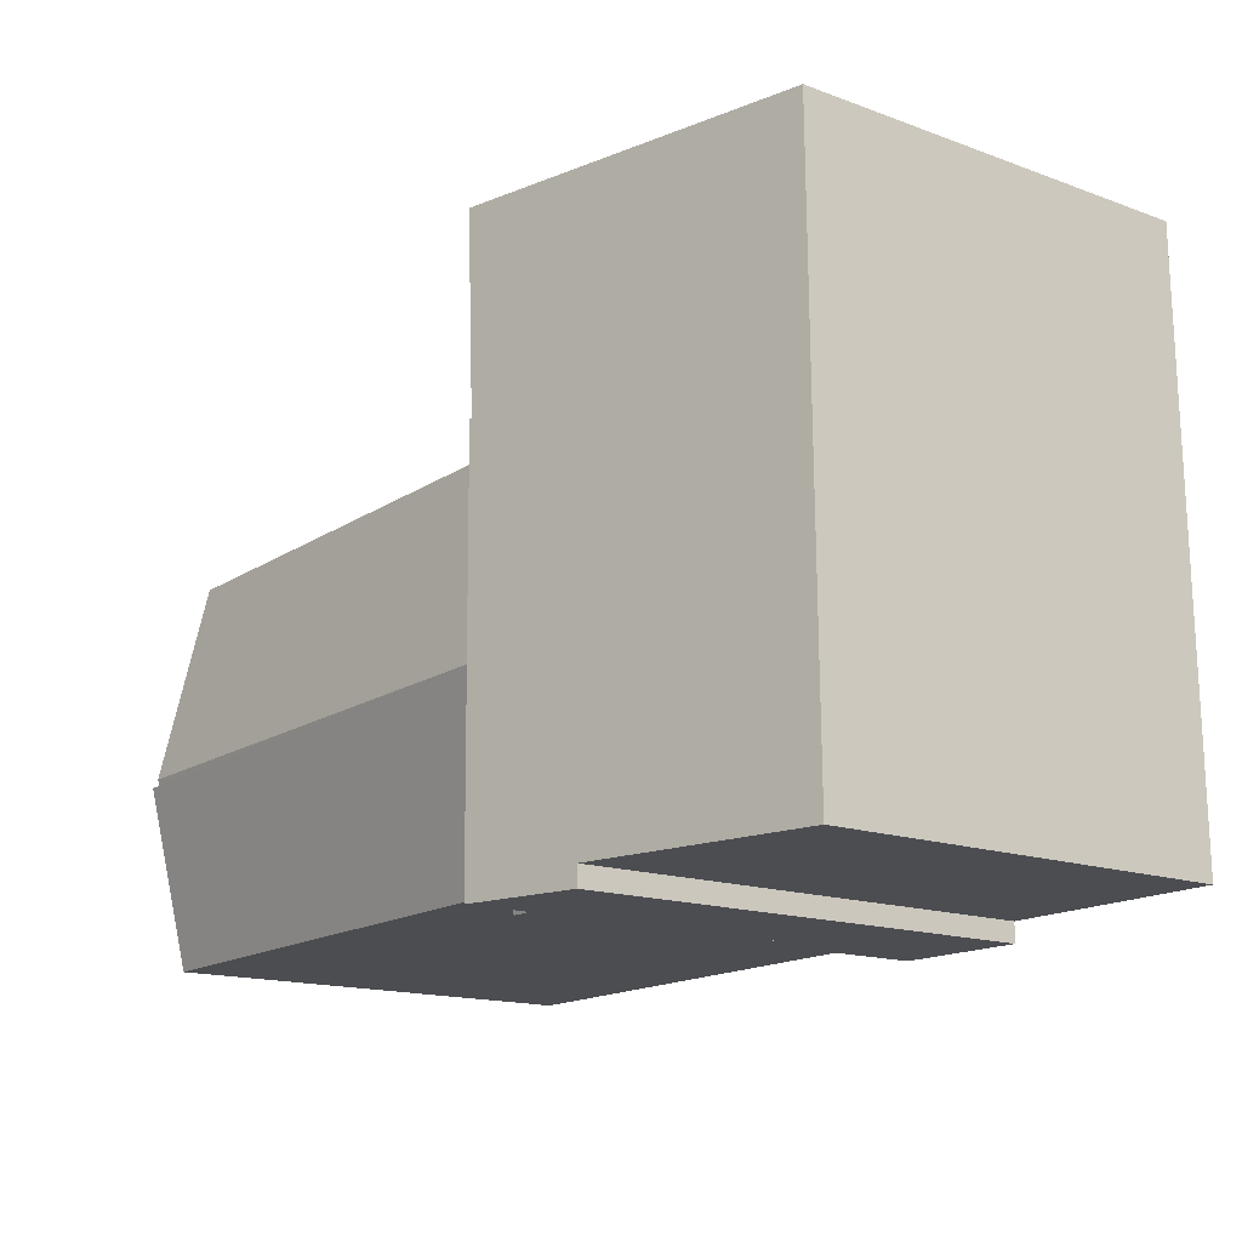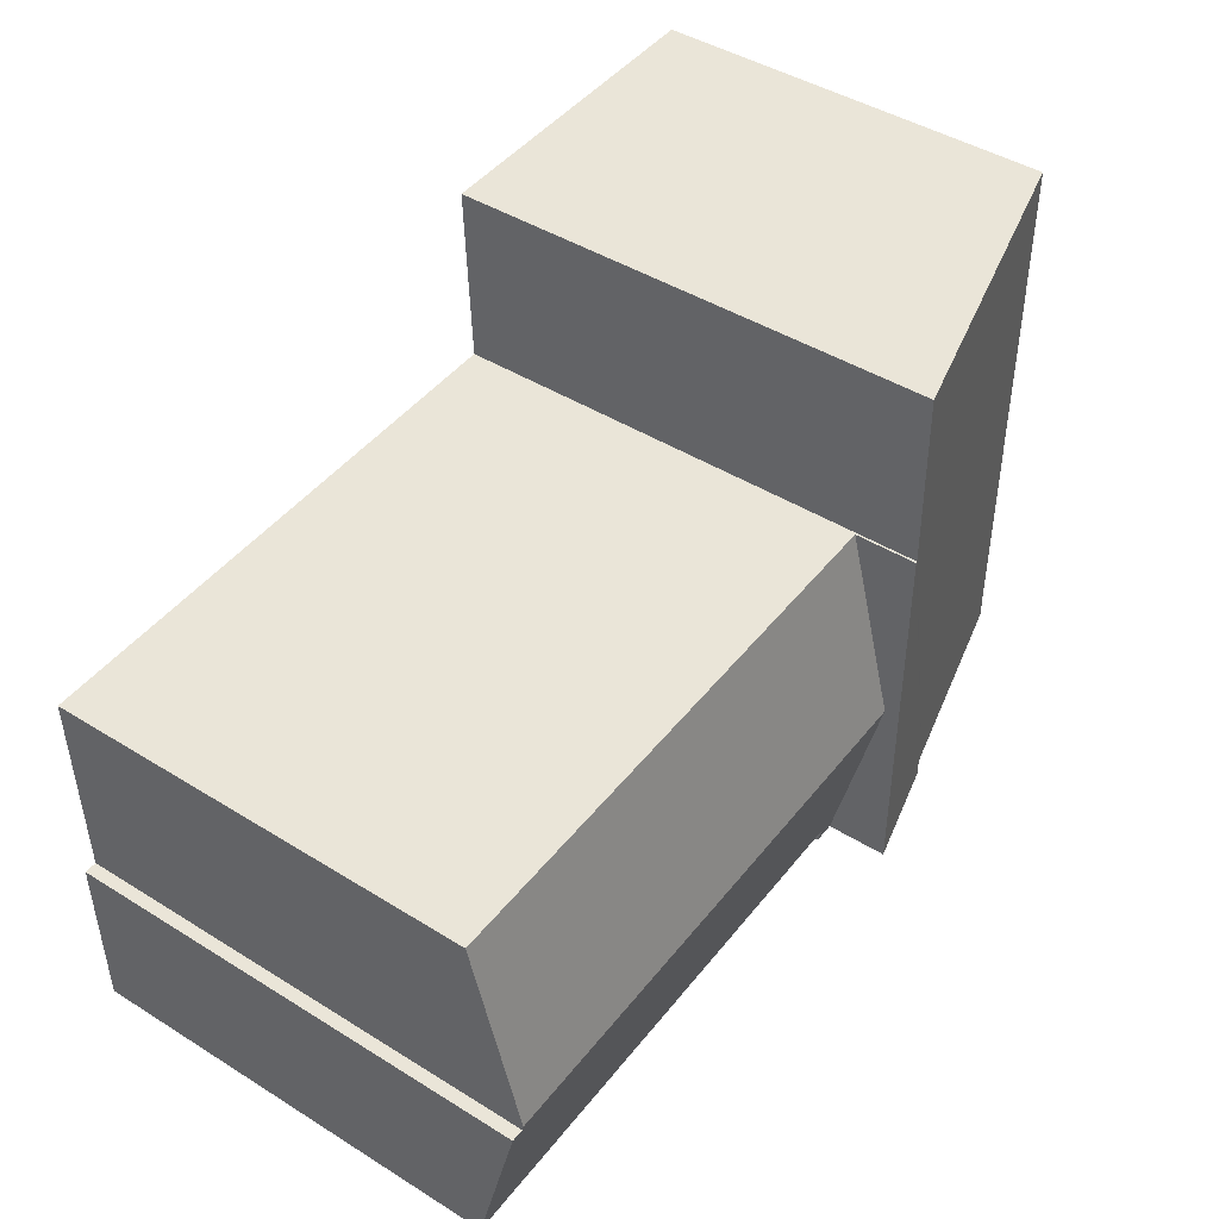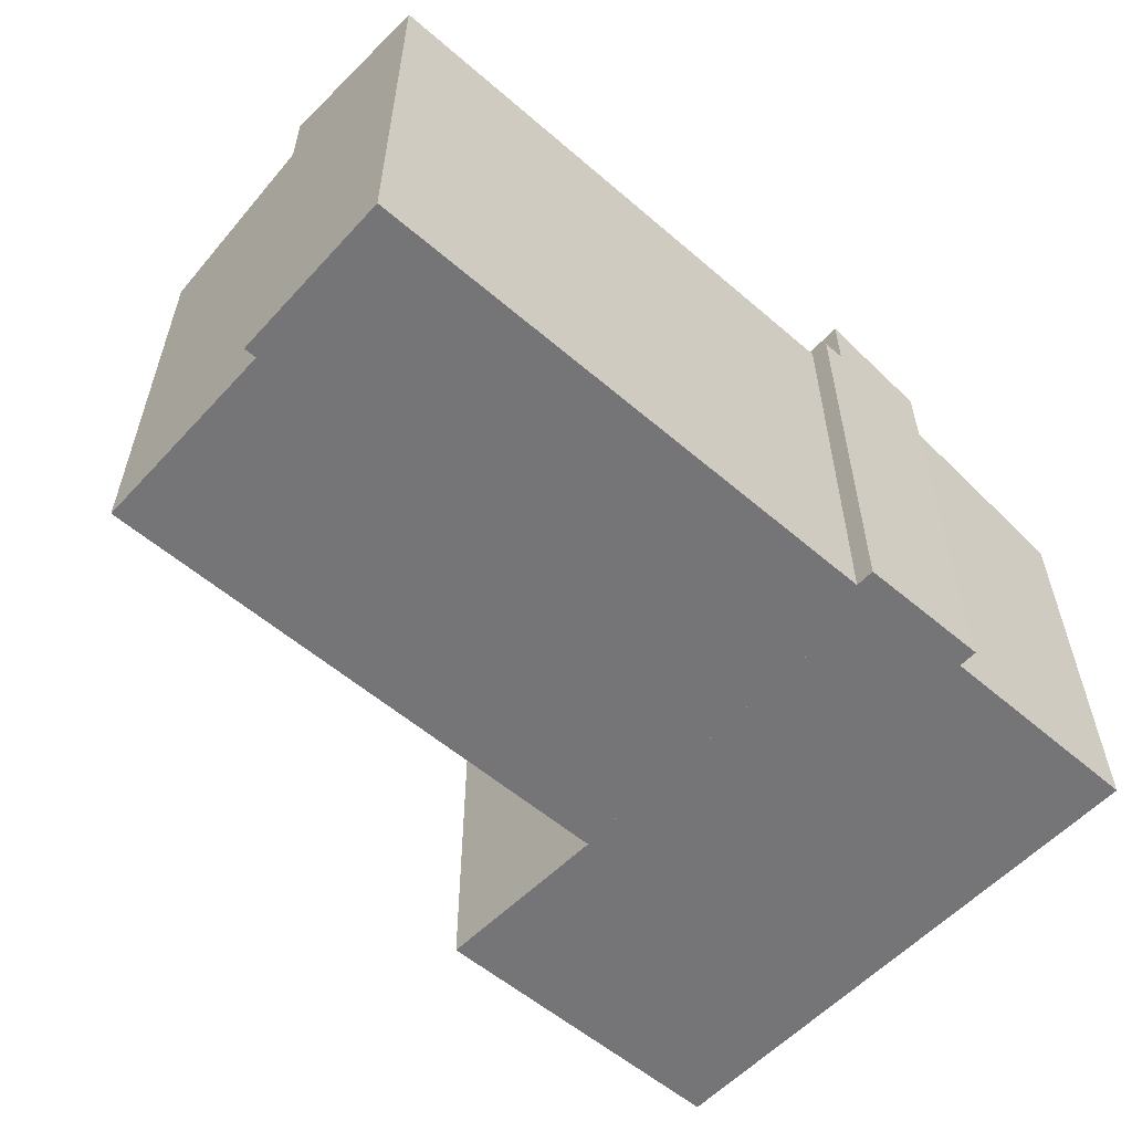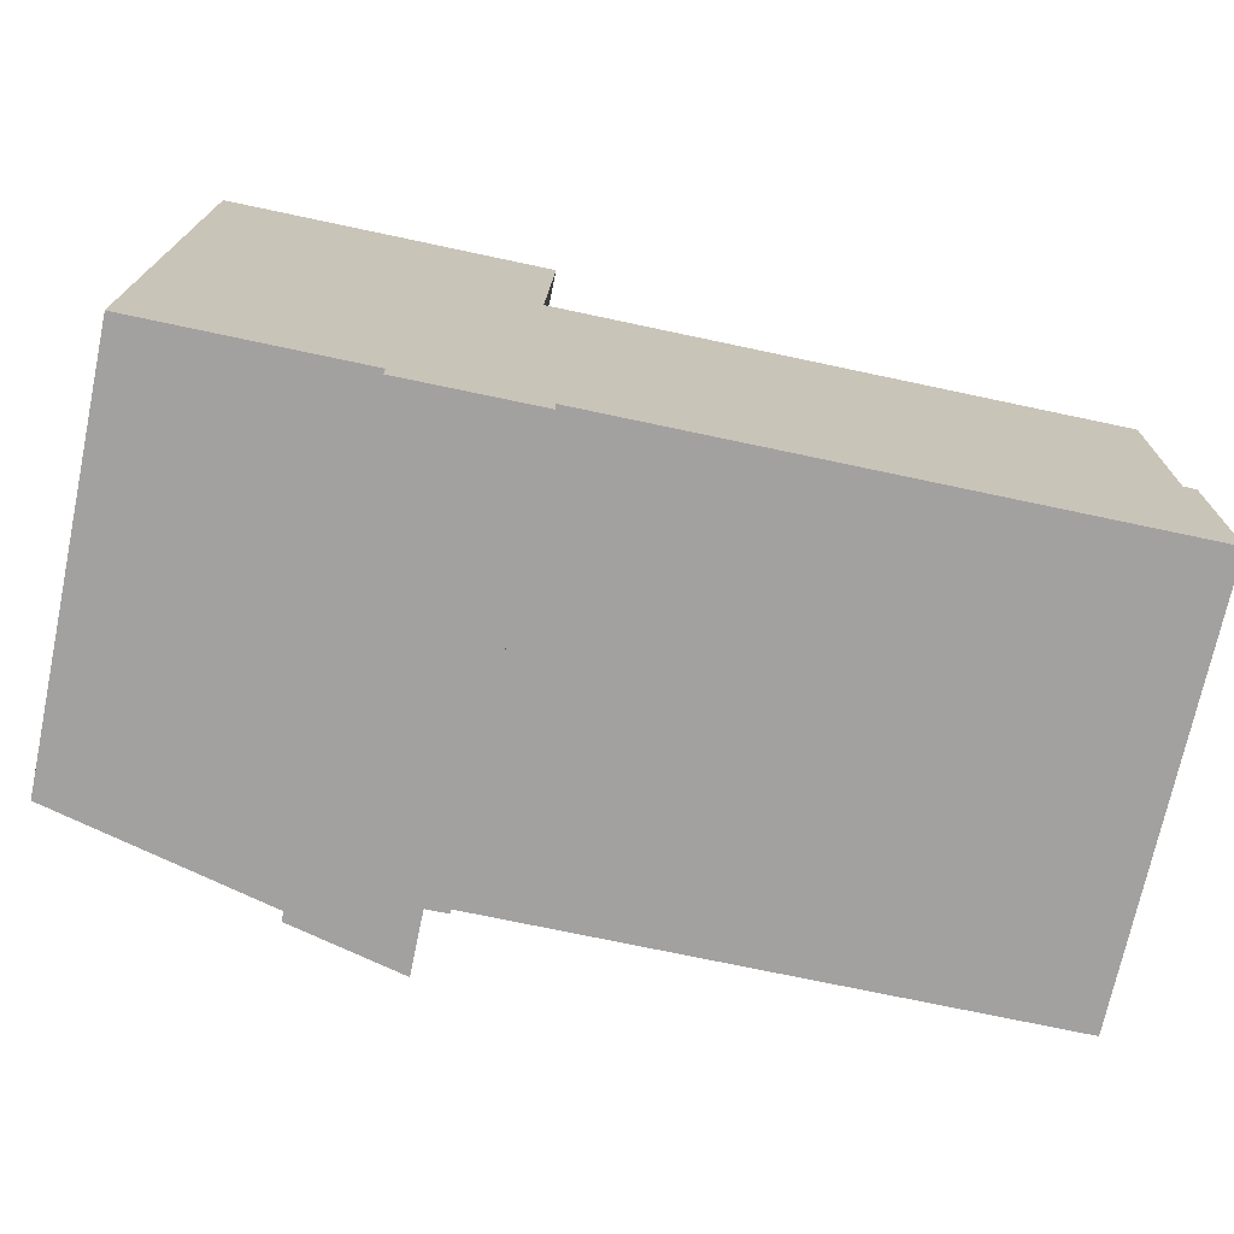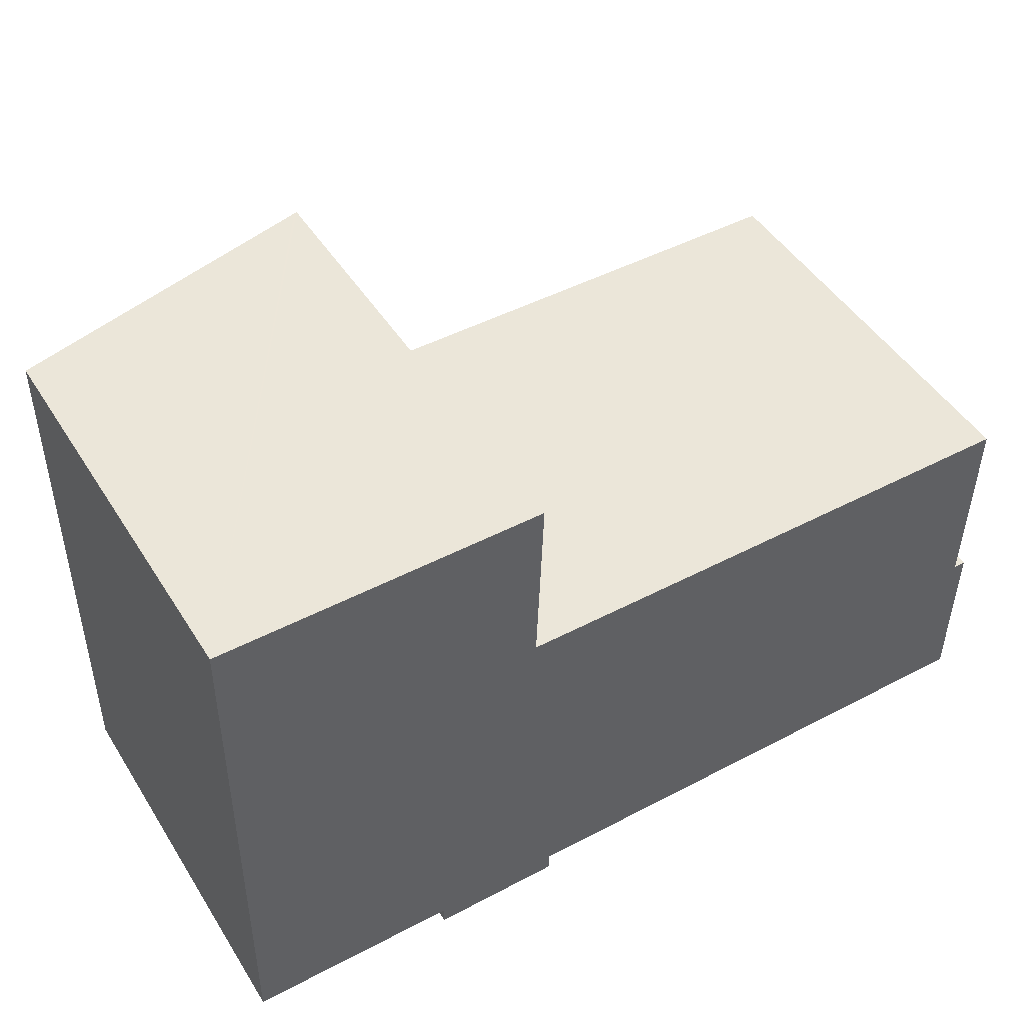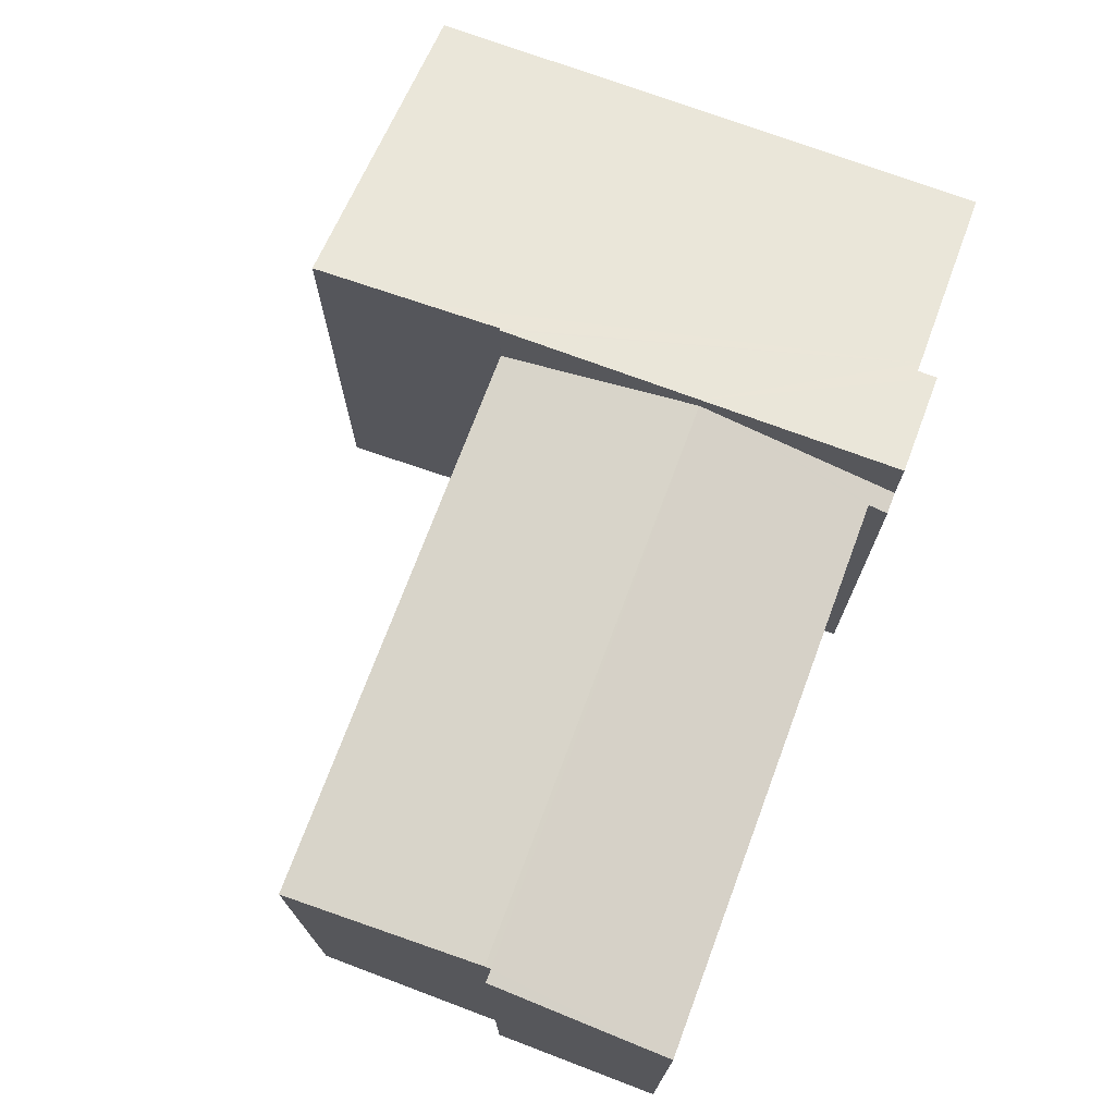
<metadata>
{"format":"obj","ext":"obj","renderer":"f3d","projection":"perspective","resolution":1024,"background":"white","views":[{"elev":-15.6,"azim":-127.2,"up":"+Z"},{"elev":44.8,"azim":125.8,"up":"+Z"},{"elev":-56.6,"azim":138.6,"up":"+Y"},{"elev":-72.2,"azim":-11.9,"up":"+Z"},{"elev":47.6,"azim":-30.9,"up":"+Z"},{"elev":72.6,"azim":111.1,"up":"+Y"}]}
</metadata>
<code>
v  6.579 9.667 11.19
v  0.075 8.074 7.616
v  0.11 8.074 11.25
v  0 8.074 4.944e-16
v  4.098 9.083 -0.038
v  6.64 9.682 11.19
v  6.558 9.667 9.007
v  6.5 9.657 7.47
v  6.543 9.667 7.47
v  6.504 9.667 3.514
v  4.28 9.128 -0.04
v  4.28 9.129 -0.42
v  6.466 9.667 -0.42
v  6.466 2.572e-17 -0.42
v  6.504 -2.152e-16 3.514
v  6.543 -4.574e-16 7.47
v  6.64 -6.852e-16 11.19
v  6.5 -4.574e-16 7.47
v  6.558 -5.515e-16 9.007
v  4.28 2.572e-17 -0.42
v  4.28 2.449e-18 -0.04
v  0 0 0
v  4.098 2.327e-18 -0.038
v  0.075 -4.663e-16 7.616
v  0.11 -6.889e-16 11.25
v  6.579 -6.853e-16 11.19
v  17.48 9.372 3.427
v  6.543 8.434 7.47
v  17.52 8.439 7.36
v  6.504 9.372 3.514
v  6.9 8.44 -0.42
v  6.466 8.439 -0.42
v  6.9 8.53 -0.04
v  17.71 8.526 -0.14
v  17.48 9.345 3.31
v  17.73 9.345 3.31
v  17.52 -4.507e-16 7.36
v  17.48 -2.027e-16 3.31
v  17.73 -2.027e-16 3.31
v  17.48 -2.098e-16 3.427
v  17.71 8.573e-18 -0.14
v  6.9 2.449e-18 -0.04
v  6.9 2.572e-17 -0.42
g defaultobject
f 1 2 3
f 2 1 4
f 4 1 5
f 5 1 6
f 5 6 7
f 5 7 8
f 5 8 9
f 5 9 10
f 5 10 11
f 11 10 12
f 12 10 13
f 10 14 13
f 14 10 9
f 14 9 15
f 15 9 16
f 17 7 6
f 7 17 8
f 8 17 18
f 18 17 19
f 14 12 13
f 12 14 20
f 21 5 11
f 5 21 4
f 4 21 22
f 22 21 23
f 20 11 12
f 11 20 21
f 22 2 4
f 2 22 3
f 3 22 24
f 3 24 25
f 25 1 3
f 1 25 6
f 6 25 17
f 17 25 26
f 8 16 9
f 16 8 18
f 24 26 25
f 26 24 17
f 17 24 19
f 19 24 22
f 19 22 18
f 18 22 16
f 16 22 15
f 15 22 23
f 15 23 21
f 15 21 14
f 14 21 20
f 27 28 29
f 28 27 30
f 30 31 32
f 31 30 33
f 33 30 34
f 34 30 35
f 35 30 27
f 36 34 35
f 30 16 28
f 16 30 32
f 16 32 15
f 15 32 14
f 28 37 29
f 37 28 16
f 38 36 35
f 36 38 39
f 37 27 29
f 27 37 35
f 35 37 38
f 38 37 40
f 39 34 36
f 34 39 41
f 42 31 33
f 31 42 43
f 34 42 33
f 42 34 41
f 43 32 31
f 32 43 14
f 39 42 41
f 42 39 38
f 42 38 40
f 42 40 37
f 42 37 16
f 42 16 14
f 14 16 15
f 14 43 42

</code>
